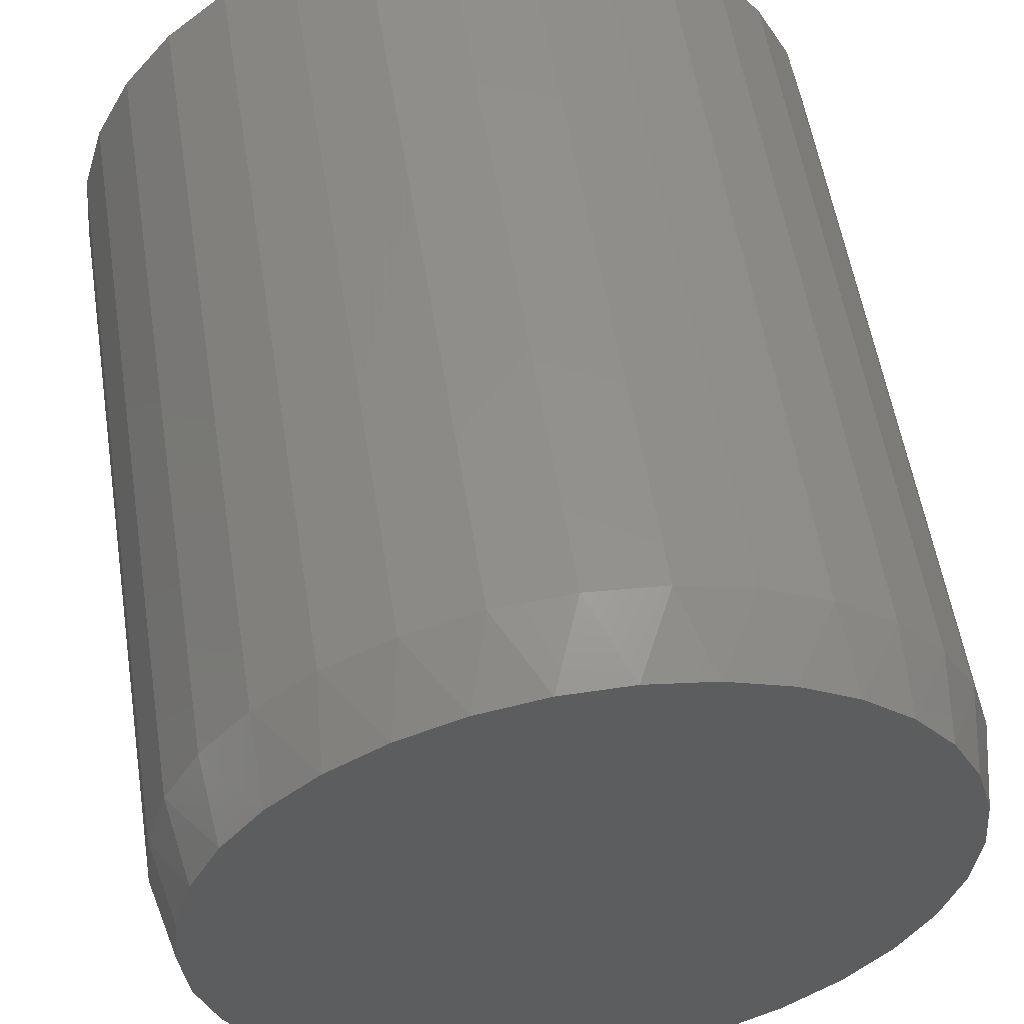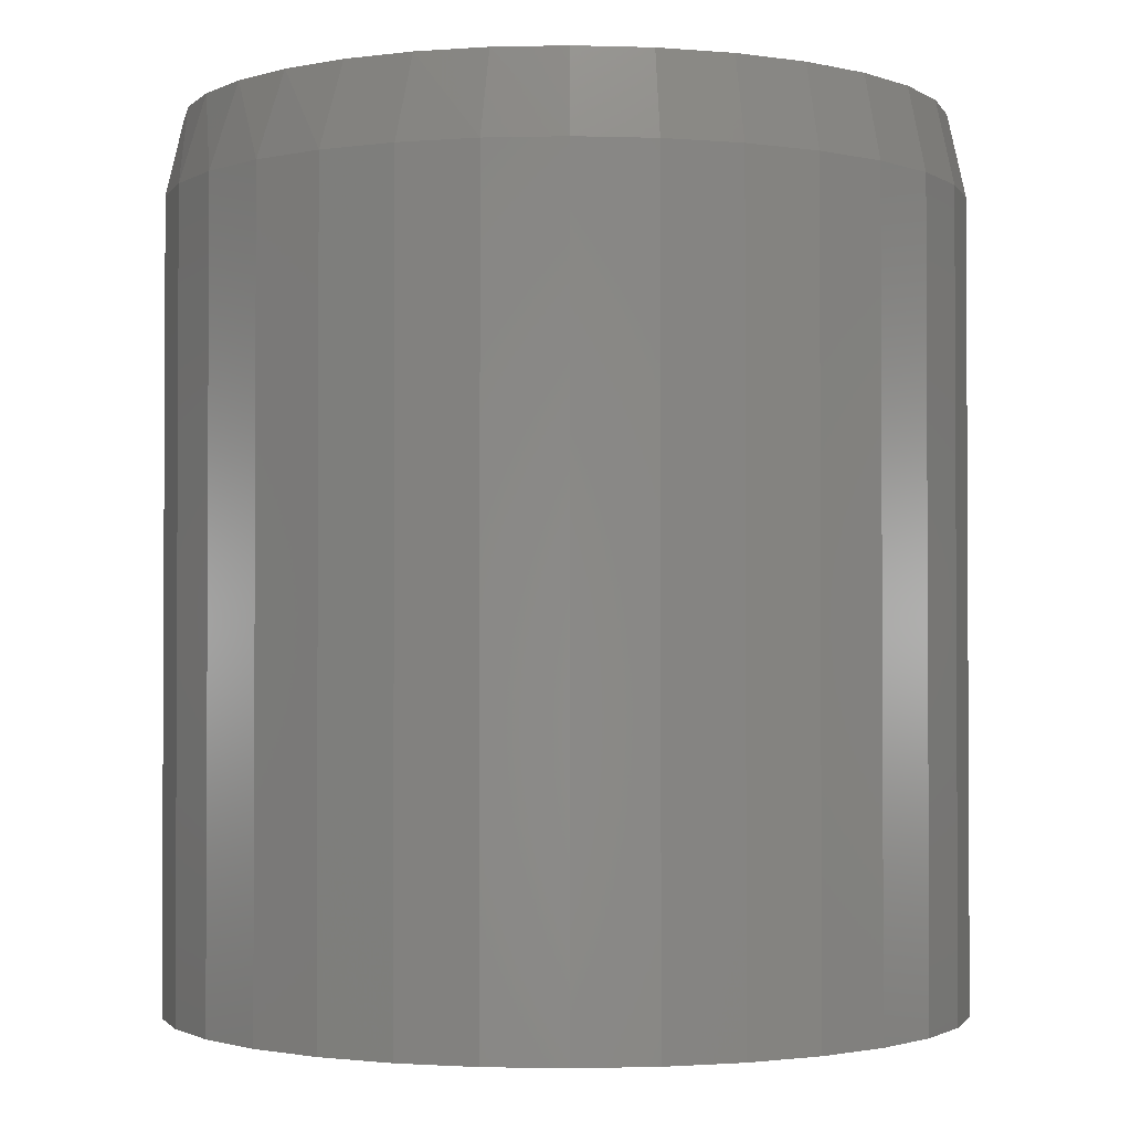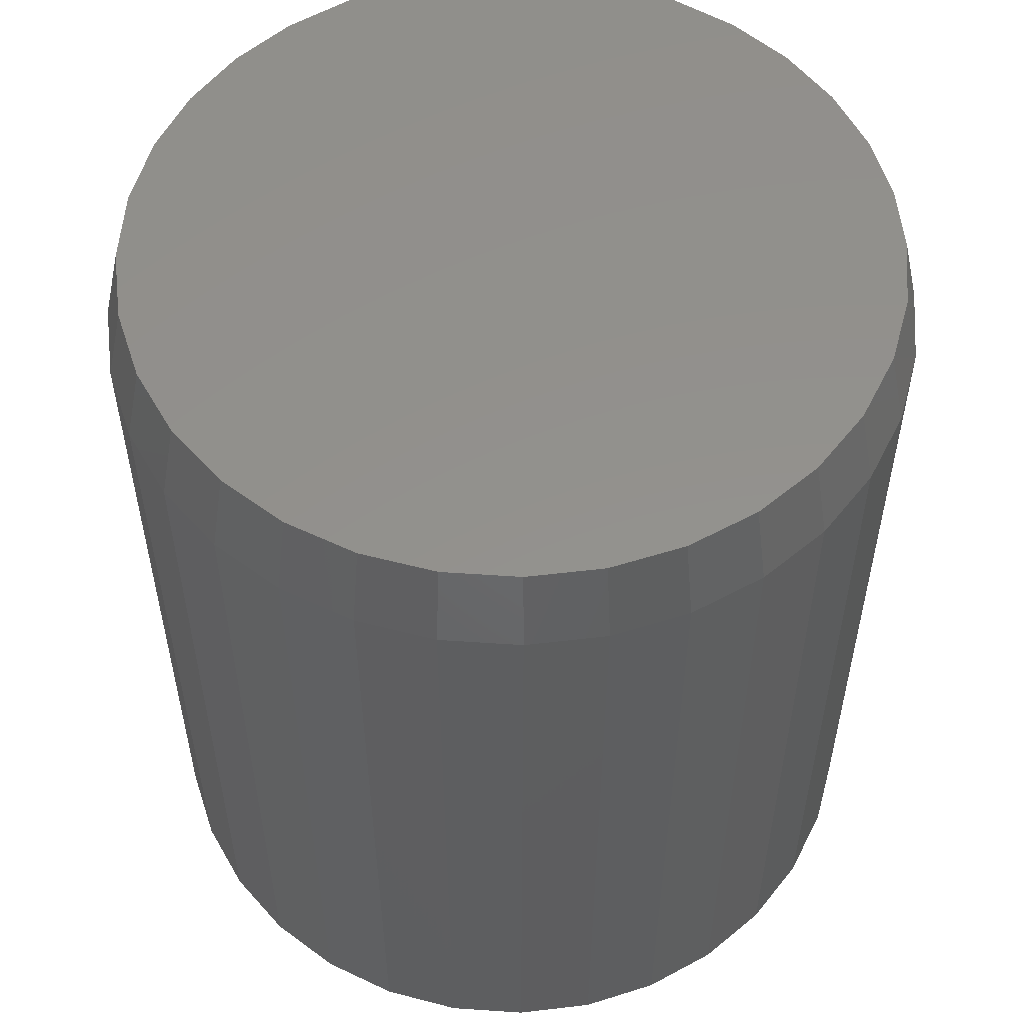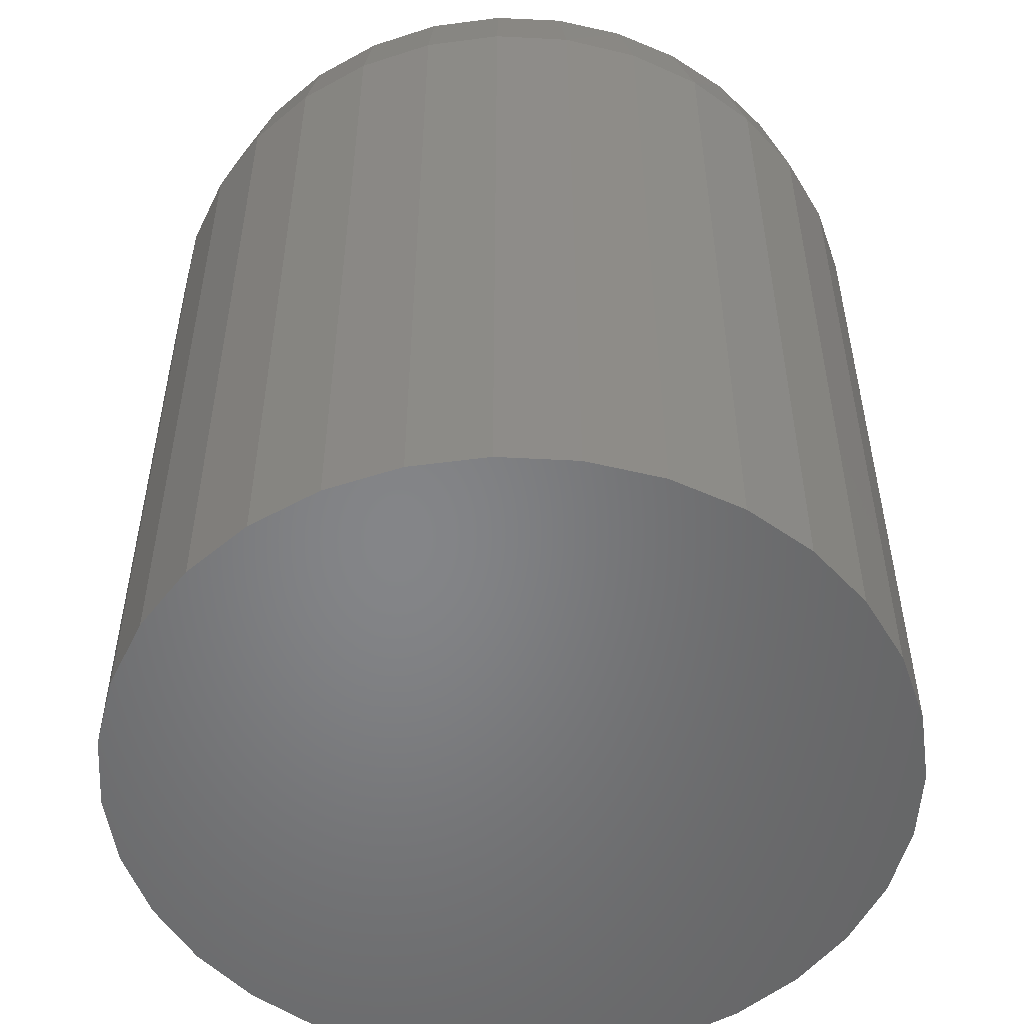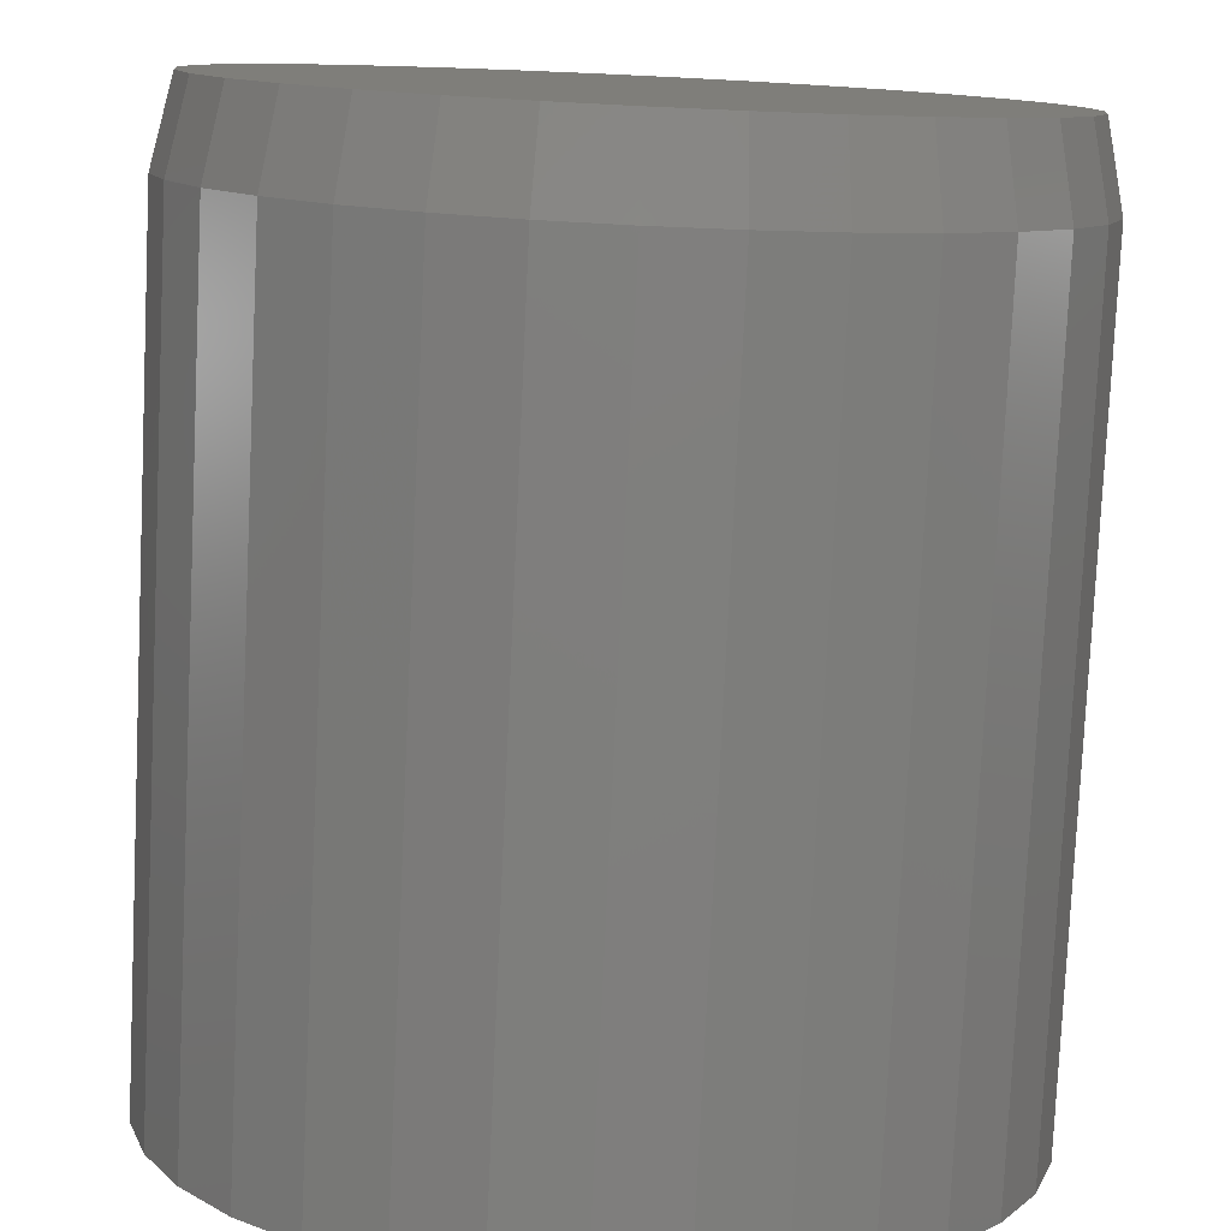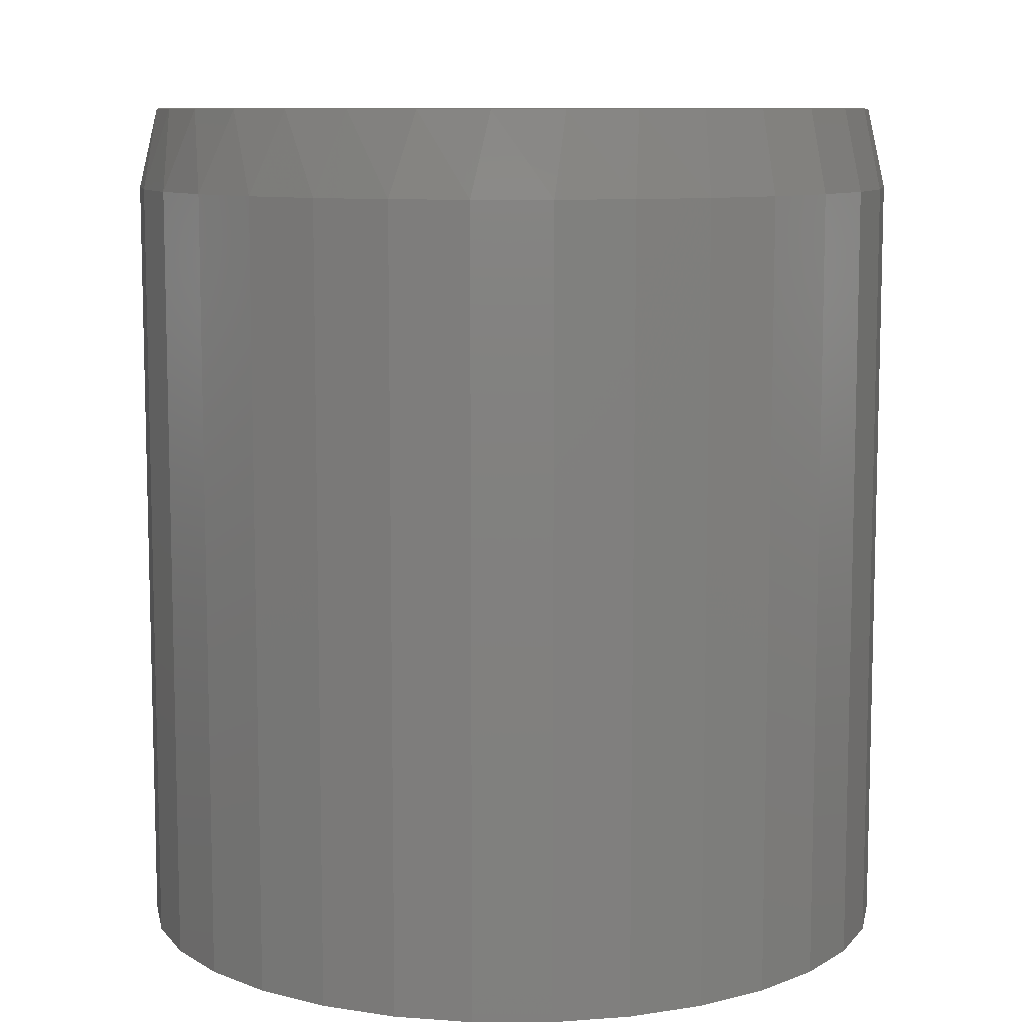
<metadata>
{"format":"stl","ext":"stl","renderer":"f3d","projection":"perspective","resolution":1024,"background":"white","views":[{"elev":55.6,"azim":-9.0,"up":"+Y"},{"elev":-1.7,"azim":-90.6,"up":"+Z"},{"elev":54.8,"azim":21.0,"up":"+Z"},{"elev":-52.5,"azim":92.4,"up":"+Z"},{"elev":-79.0,"azim":-2.7,"up":"+Y"},{"elev":9.3,"azim":-129.4,"up":"+Z"}]}
</metadata>
<code>
# stl→obj: 97 verts, 190 faces
v 0.03342 0.3225 0.75
v -0.02635 0.3225 0.75
v -0.08509 0.3115 0.75
v 0.09216 0.3115 0.75
v 0.1479 0.2899 0.75
v -0.1408 0.2899 0.75
v 0.1987 0.2584 0.75
v -0.1916 0.2584 0.75
v 0.2429 0.2182 0.75
v -0.2358 0.2182 0.75
v 0.2789 0.1705 0.75
v -0.2718 0.1705 0.75
v 0.3055 0.117 0.75
v -0.2984 0.117 0.75
v 0.3219 0.05951 0.75
v -0.3148 0.0595 0.75
v 0.3274 -2.111e-16 0.75
v -0.3203 -3.258e-06 0.75
v 0.3212 -0.06318 0.75
v -0.3141 -0.06318 0.75
v 0.3027 -0.1239 0.75
v -0.2957 -0.1239 0.75
v 0.2728 -0.1799 0.75
v -0.2657 -0.1799 0.75
v 0.2325 -0.229 0.75
v -0.2255 -0.229 0.75
v 0.1835 -0.2693 0.75
v -0.1764 -0.2693 0.75
v 0.1275 -0.2992 0.75
v -0.1204 -0.2992 0.75
v 0.06672 -0.3176 0.75
v -0.05964 -0.3176 0.75
v 0.003538 -0.3238 0.75
v 0.343 0 0
v 0.343 -3.847e-16 0.6797
v 0.3365 -0.06623 0
v 0.3365 -0.06623 0.6797
v 0.3172 -0.1299 0
v 0.3172 -0.1299 0.6797
v 0.2858 -0.1886 0
v 0.2858 -0.1886 0.6797
v 0.2436 -0.24 0
v 0.2436 -0.24 0.6797
v 0.1921 -0.2823 0
v 0.1921 -0.2823 0.6797
v 0.1334 -0.3136 0
v 0.1334 -0.3136 0.6797
v 0.06976 -0.333 0
v 0.06976 -0.333 0.6797
v 0.003536 -0.3395 0
v 0.003536 -0.3395 0.6797
v -0.06269 -0.333 0
v -0.06269 -0.333 0.6797
v -0.1264 -0.3136 0
v -0.1264 -0.3136 0.6797
v -0.1851 -0.2823 0
v -0.1851 -0.2823 0.6797
v -0.2365 -0.24 0
v -0.2365 -0.24 0.6797
v -0.2787 -0.1886 0
v -0.2787 -0.1886 0.6797
v -0.3101 -0.1299 0
v -0.3101 -0.1299 0.6797
v -0.3294 -0.06623 0
v -0.3294 -0.06623 0.6797
v -0.3359 1.923e-16 0
v -0.3359 1.923e-16 0.6797
v -0.3294 0.06623 0
v -0.3294 0.06623 0.6797
v -0.3101 0.1299 0
v -0.3101 0.1299 0.6797
v -0.2787 0.1886 0
v -0.2787 0.1886 0.6797
v -0.2365 0.24 0
v -0.2365 0.24 0.6797
v -0.1851 0.2823 0
v -0.1851 0.2823 0.6797
v -0.1264 0.3136 0
v -0.1264 0.3136 0.6797
v -0.06269 0.333 0
v -0.06269 0.333 0.6797
v 0.003536 0.3395 0
v 0.003536 0.3395 0.6797
v 0.06976 0.333 0
v 0.06976 0.333 0.6797
v 0.1334 0.3136 0
v 0.1334 0.3136 0.6797
v 0.1921 0.2823 0
v 0.1921 0.2823 0.6797
v 0.2436 0.24 0
v 0.2436 0.24 0.6797
v 0.2858 0.1886 0
v 0.2858 0.1886 0.6797
v 0.3172 0.1299 0
v 0.3172 0.1299 0.6797
v 0.3365 0.06623 0
v 0.3365 0.06623 0.6797
f 1 2 3
f 1 3 4
f 4 3 5
f 5 3 6
f 5 6 7
f 7 6 8
f 7 8 9
f 9 8 10
f 9 10 11
f 11 10 12
f 11 12 13
f 13 12 14
f 13 14 15
f 15 14 16
f 15 16 17
f 17 16 18
f 17 18 19
f 19 18 20
f 19 20 21
f 21 20 22
f 21 22 23
f 23 22 24
f 23 24 25
f 25 24 26
f 25 26 27
f 27 26 28
f 27 28 29
f 29 28 30
f 29 30 31
f 31 30 32
f 31 32 33
f 34 35 36
f 36 35 37
f 36 37 38
f 38 37 39
f 38 39 40
f 40 39 41
f 40 41 42
f 42 41 43
f 42 43 44
f 44 43 45
f 44 45 46
f 46 45 47
f 46 47 48
f 48 47 49
f 48 49 50
f 50 49 51
f 50 51 52
f 52 51 53
f 52 53 54
f 54 53 55
f 54 55 56
f 56 55 57
f 56 57 58
f 58 57 59
f 58 59 60
f 60 59 61
f 60 61 62
f 62 61 63
f 62 63 64
f 64 63 65
f 64 65 66
f 66 65 67
f 66 67 68
f 68 67 69
f 68 69 70
f 70 69 71
f 70 71 72
f 72 71 73
f 72 73 74
f 74 73 75
f 74 75 76
f 76 75 77
f 76 77 78
f 78 77 79
f 78 79 80
f 80 79 81
f 80 81 82
f 82 81 83
f 82 83 84
f 84 83 85
f 84 85 86
f 86 85 87
f 86 87 88
f 88 87 89
f 88 89 90
f 90 89 91
f 90 91 92
f 92 91 93
f 92 93 94
f 94 93 95
f 94 95 96
f 96 95 97
f 96 97 34
f 34 97 35
f 97 95 13
f 95 93 11
f 13 95 11
f 93 91 9
f 11 93 9
f 91 89 7
f 9 91 7
f 89 87 5
f 7 89 5
f 87 85 4
f 5 87 4
f 85 83 1
f 4 85 1
f 83 81 2
f 1 83 2
f 81 79 3
f 2 81 3
f 79 77 6
f 3 79 6
f 77 75 8
f 6 77 8
f 75 73 10
f 8 75 10
f 73 71 12
f 10 73 12
f 71 69 14
f 12 71 14
f 14 69 16
f 16 69 67
f 16 67 18
f 13 15 97
f 97 15 17
f 97 17 35
f 51 32 53
f 53 32 30
f 53 30 55
f 55 30 28
f 55 28 57
f 57 28 26
f 57 26 59
f 59 26 24
f 59 24 61
f 61 24 22
f 61 22 63
f 63 22 20
f 63 20 65
f 65 20 18
f 65 18 67
f 32 51 33
f 33 51 49
f 33 49 31
f 31 49 47
f 31 47 29
f 29 47 45
f 29 45 27
f 27 45 43
f 27 43 25
f 25 43 41
f 25 41 23
f 23 41 39
f 23 39 21
f 21 39 37
f 21 37 19
f 19 37 35
f 19 35 17
f 82 84 80
f 50 52 48
f 48 52 54
f 48 54 46
f 46 54 56
f 46 56 44
f 44 56 58
f 44 58 42
f 42 58 60
f 42 60 40
f 40 60 62
f 40 62 38
f 38 62 64
f 38 64 36
f 36 64 66
f 36 66 34
f 34 66 68
f 34 68 96
f 96 68 70
f 96 70 94
f 94 70 72
f 94 72 92
f 92 72 74
f 92 74 90
f 90 74 76
f 90 76 88
f 88 76 78
f 88 78 86
f 86 78 80
f 86 80 84

</code>
